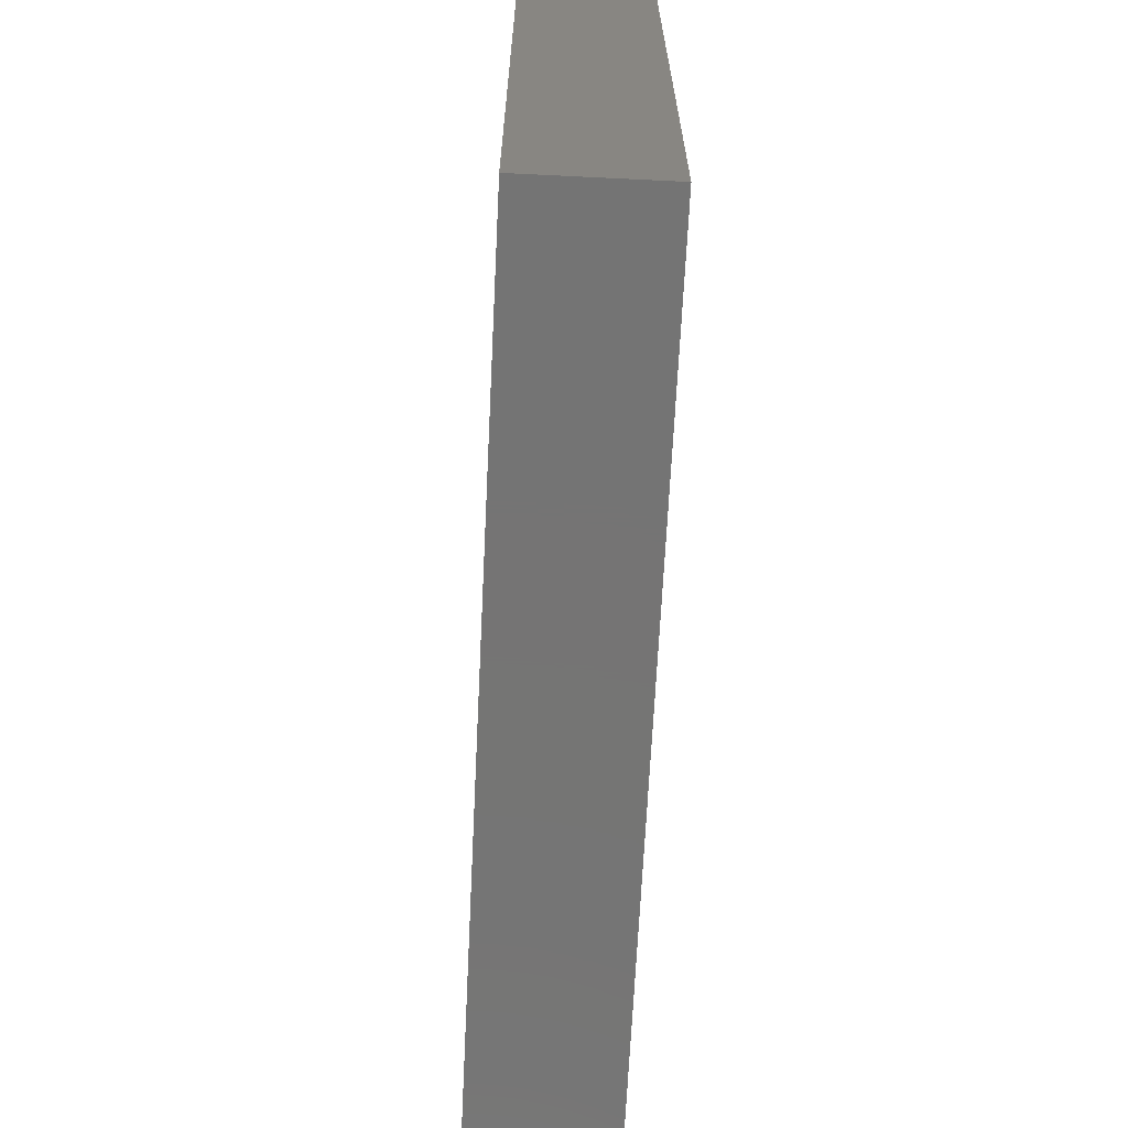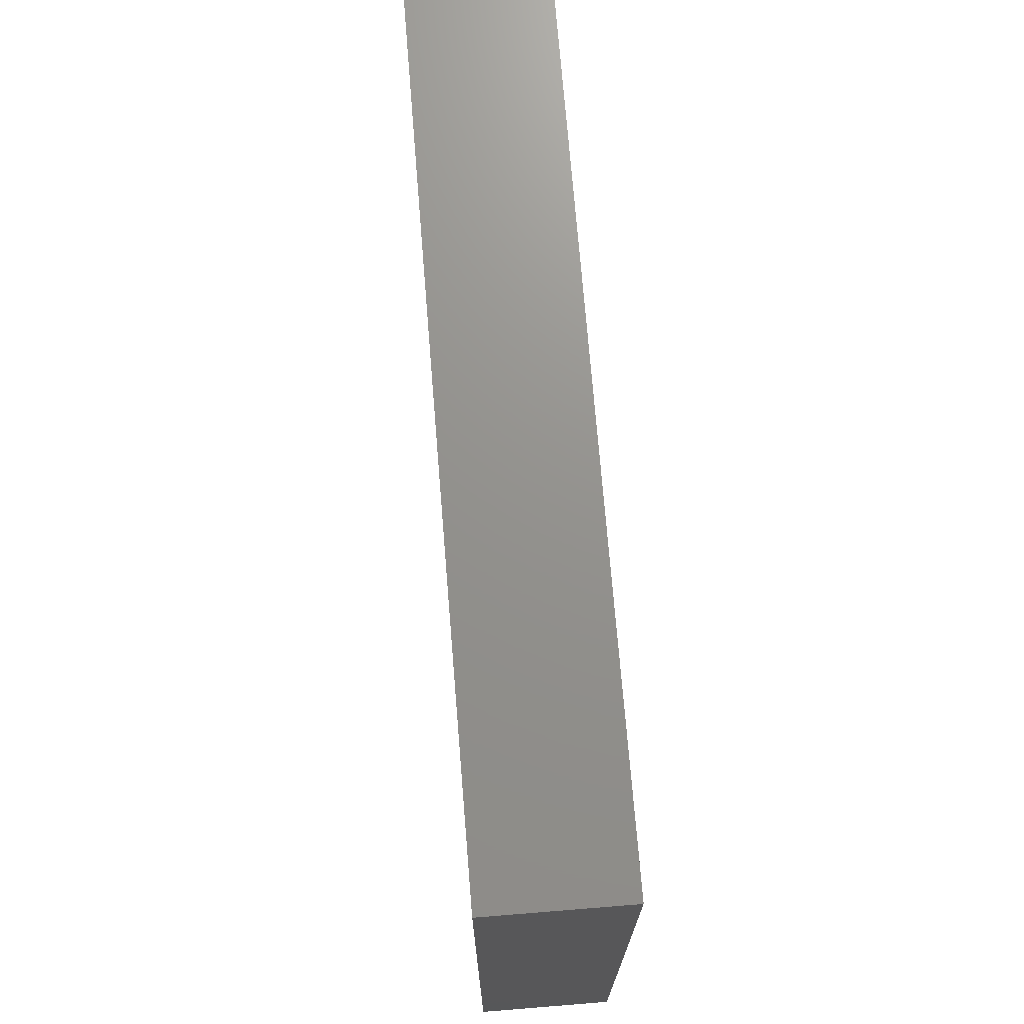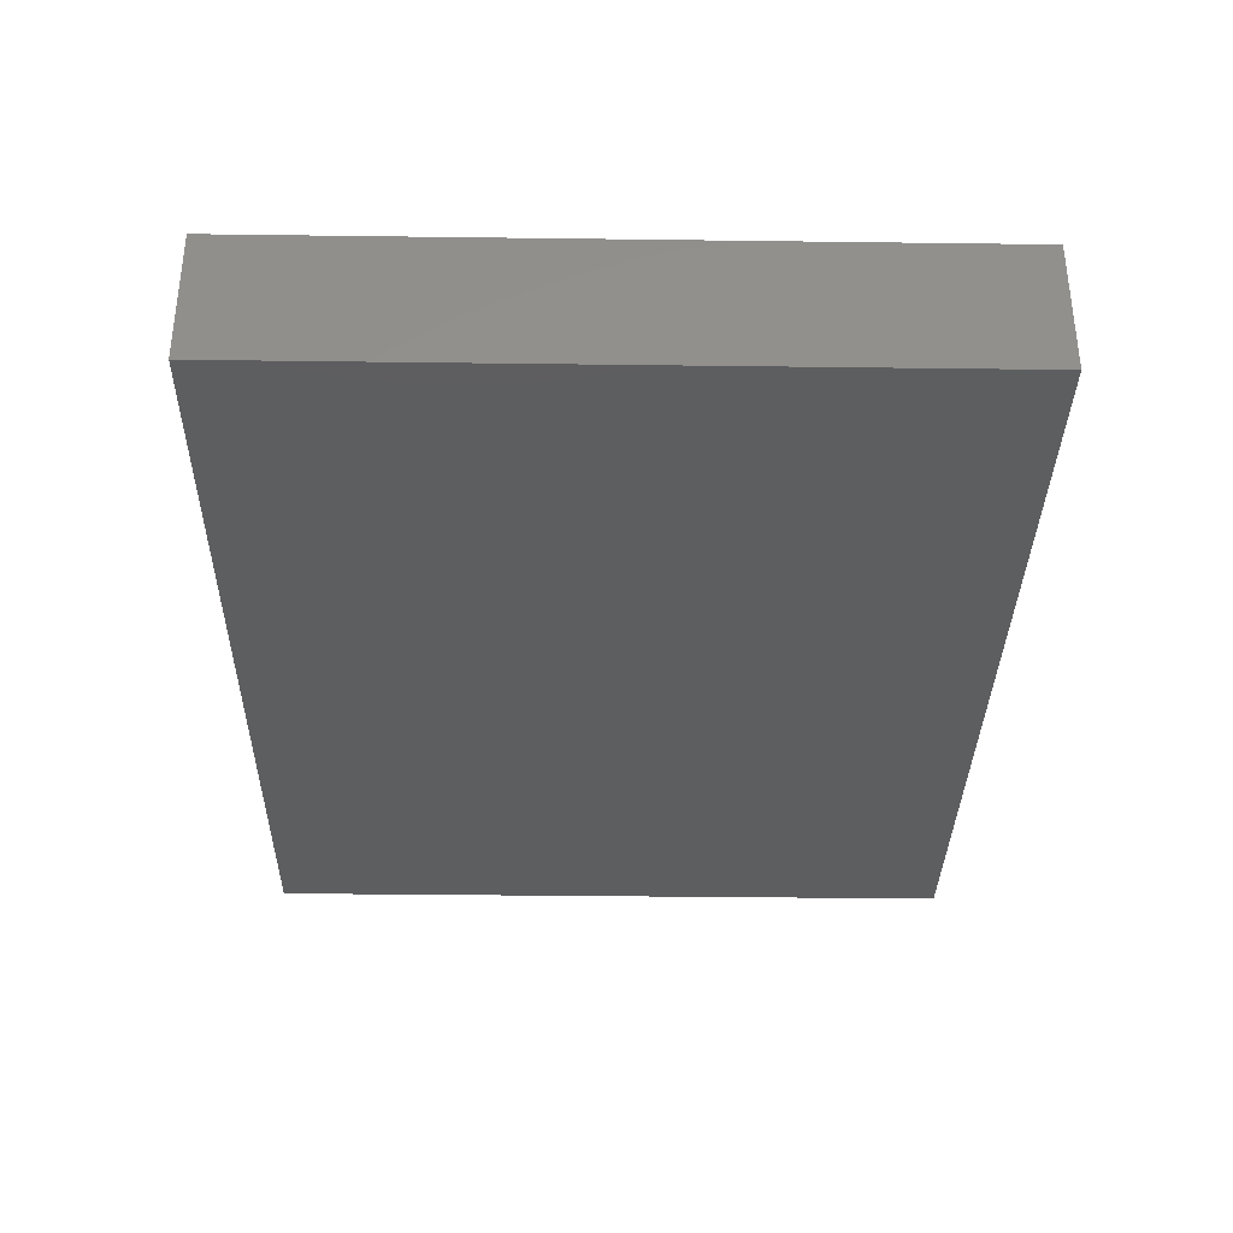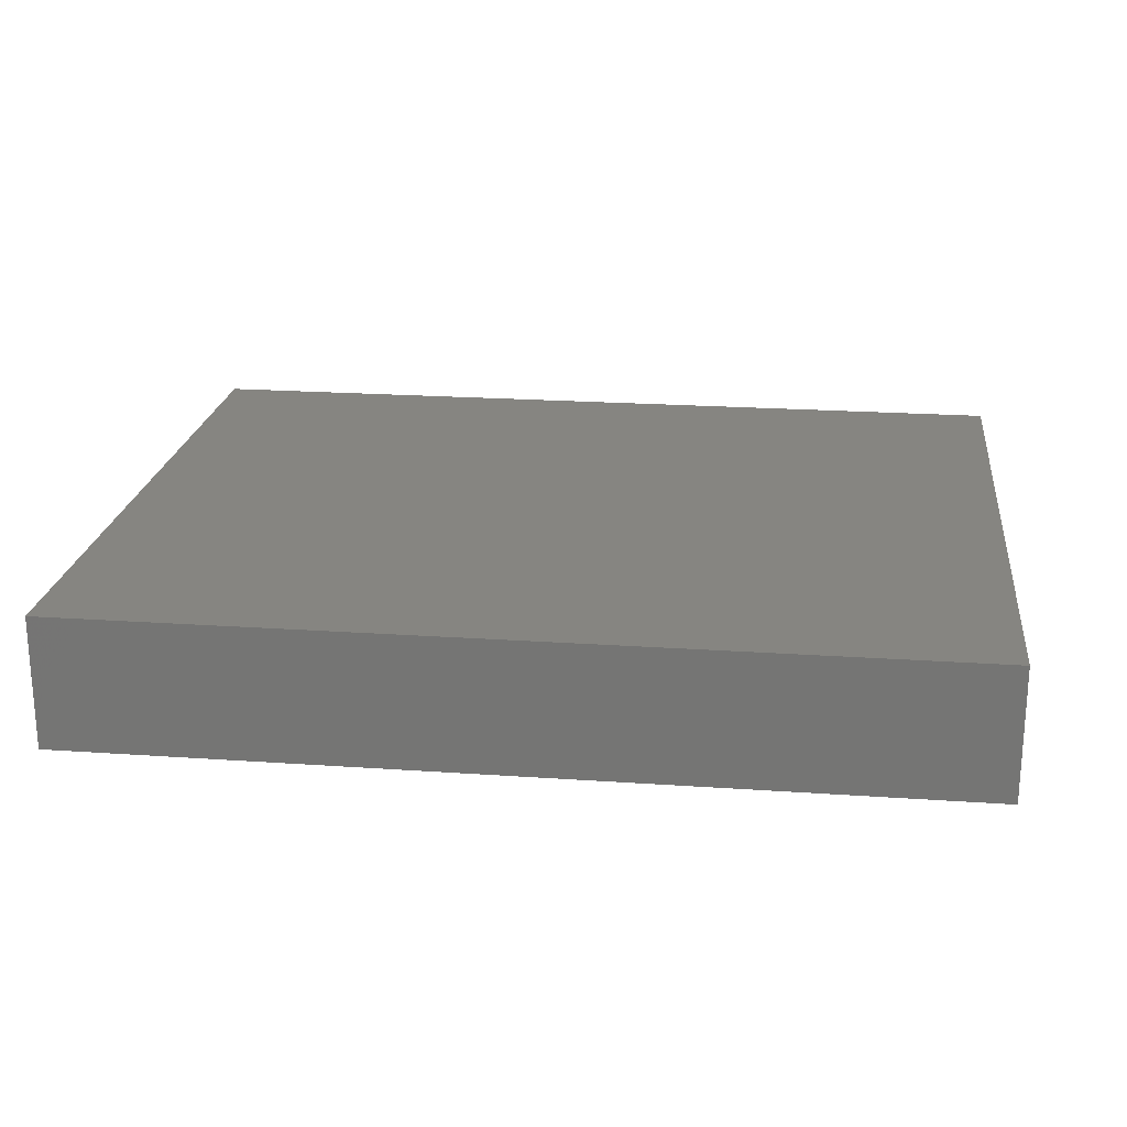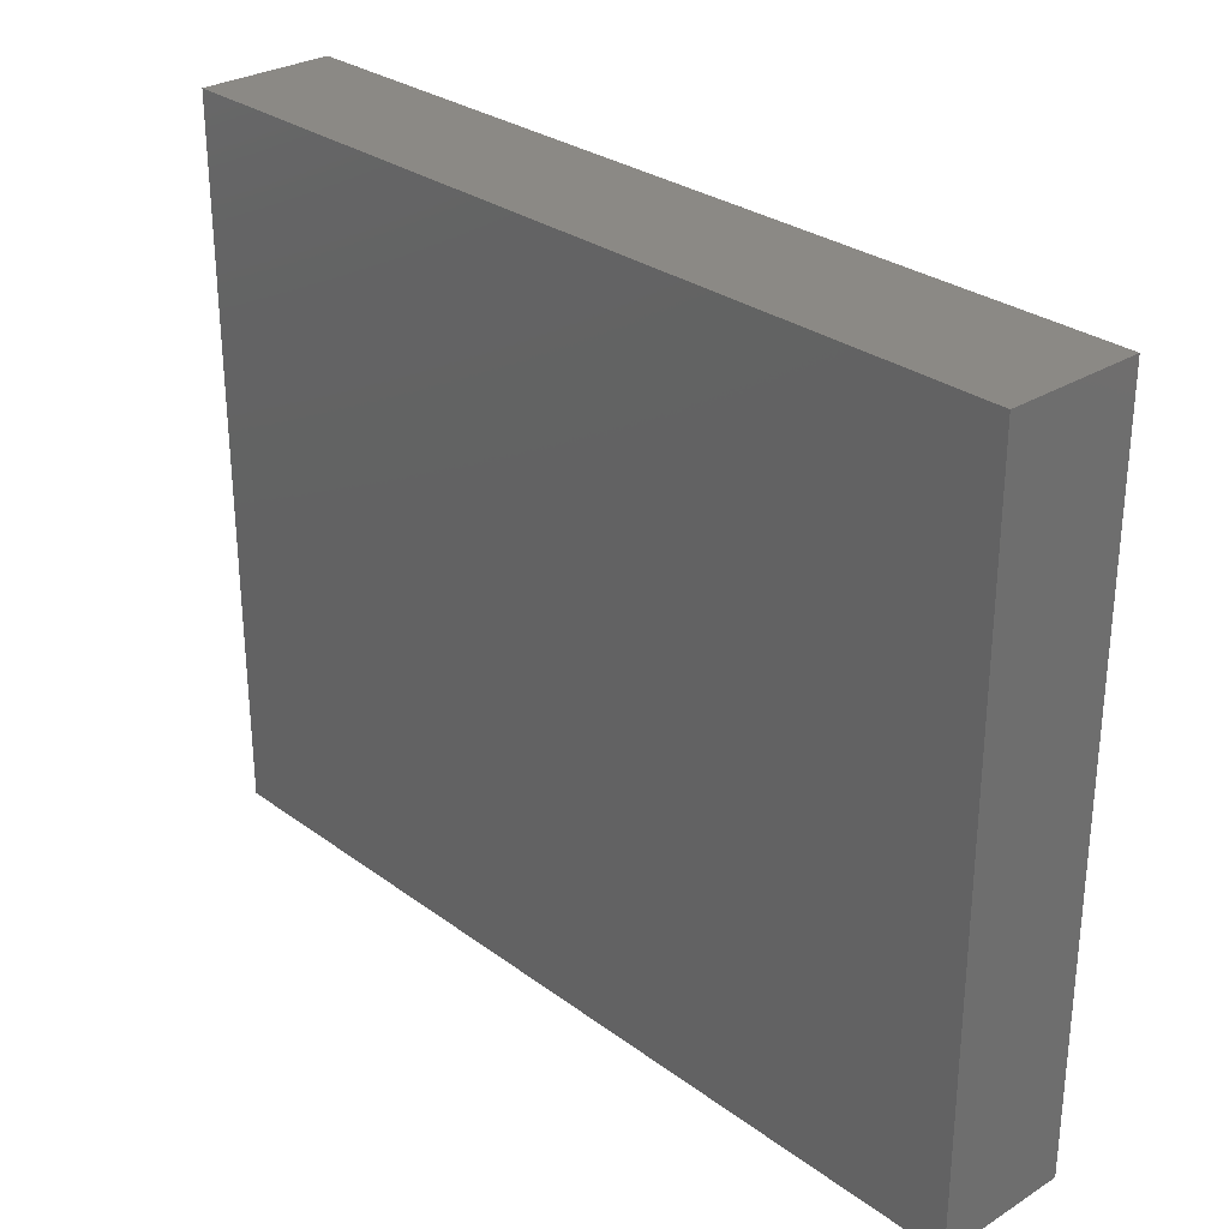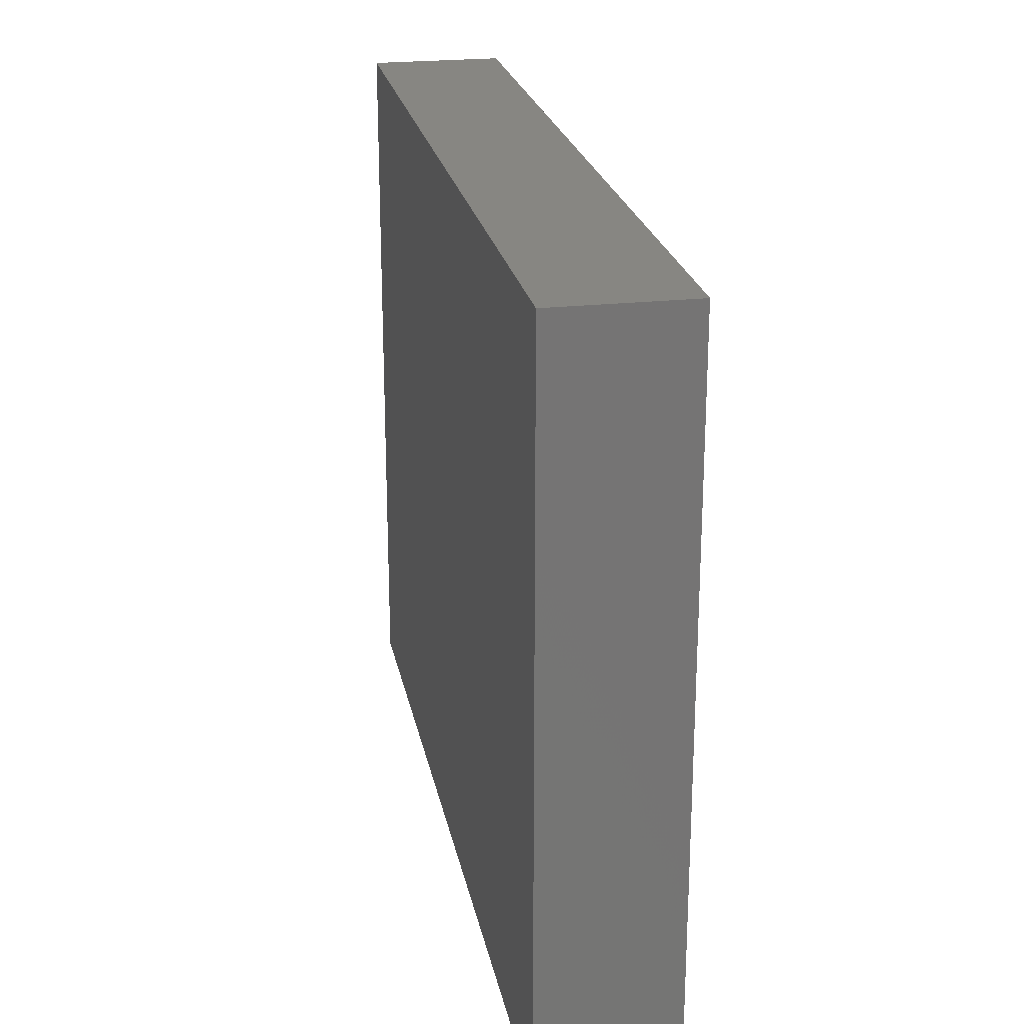
<metadata>
{"format":"stl","ext":"stl","renderer":"f3d","projection":"perspective","resolution":1024,"background":"white","views":[{"elev":-66.8,"azim":-92.8,"up":"+Y"},{"elev":71.7,"azim":-94.6,"up":"+Y"},{"elev":-34.4,"azim":-91.0,"up":"+Z"},{"elev":21.5,"azim":7.0,"up":"+Z"},{"elev":29.0,"azim":-132.7,"up":"+Y"},{"elev":23.1,"azim":-100.8,"up":"+Y"}]}
</metadata>
<code>
# stl→obj: 8 verts, 12 faces
v -1 -0.8 0.15
v -1 -0.8 -0.15
v 1 -0.8 0.15
v 1 -0.8 -0.15
v -1 0.8 0.15
v -1 0.8 -0.15
v 1 0.8 -0.15
v 1 0.8 0.15
f 1 2 3
f 3 2 4
f 5 6 1
f 1 6 2
f 6 7 2
f 2 7 4
f 7 8 4
f 4 8 3
f 8 5 3
f 3 5 1
f 8 7 5
f 5 7 6

</code>
